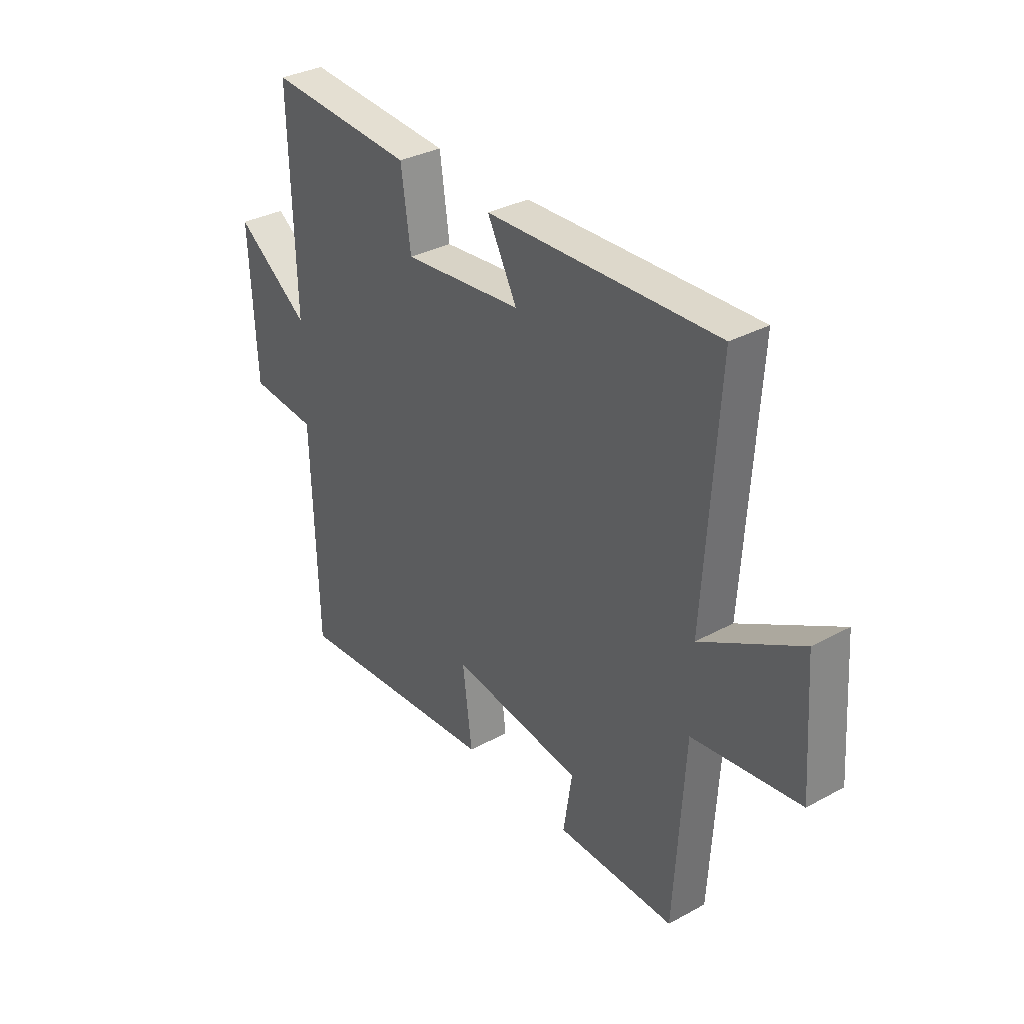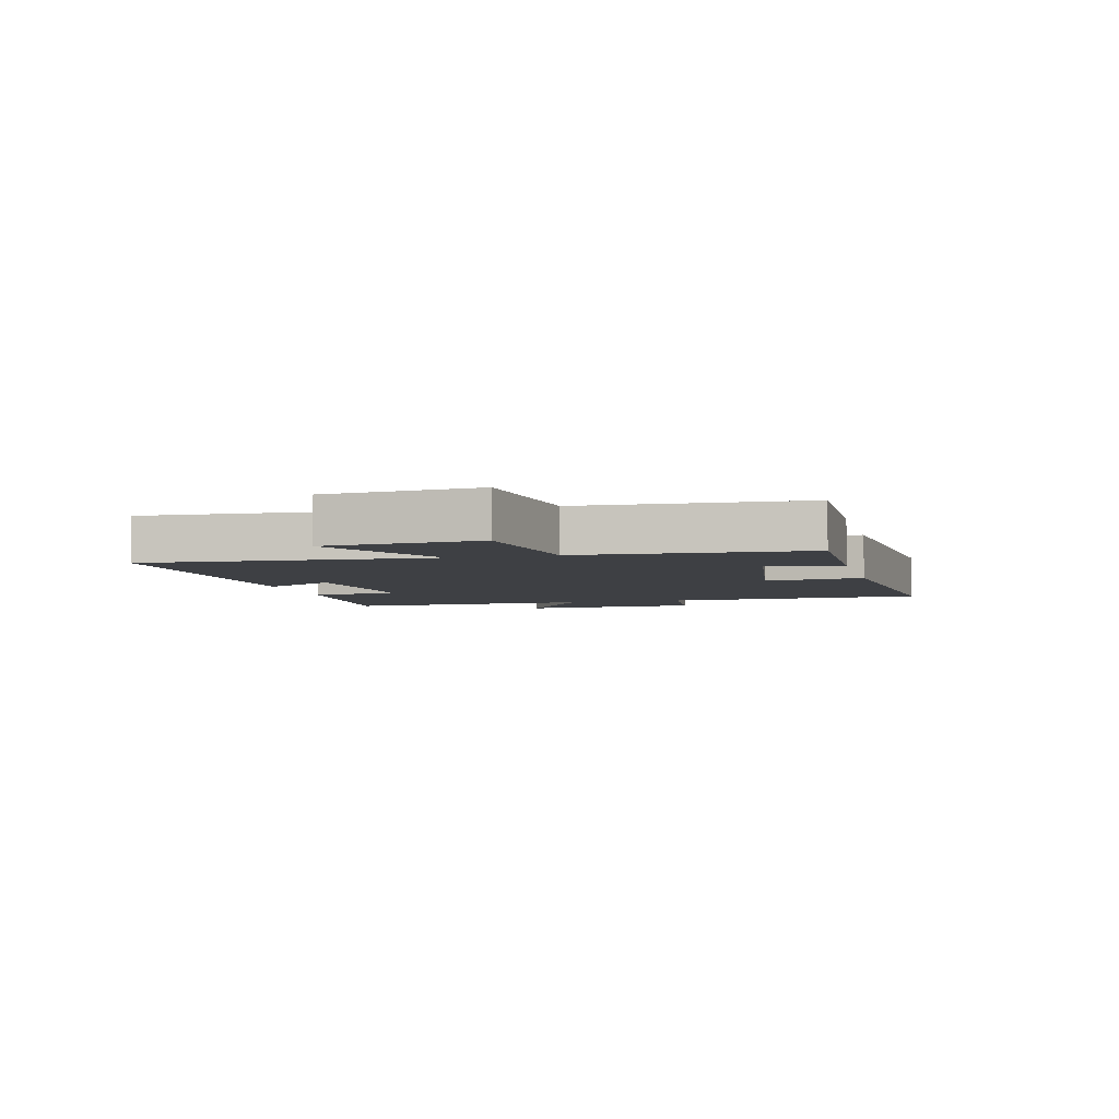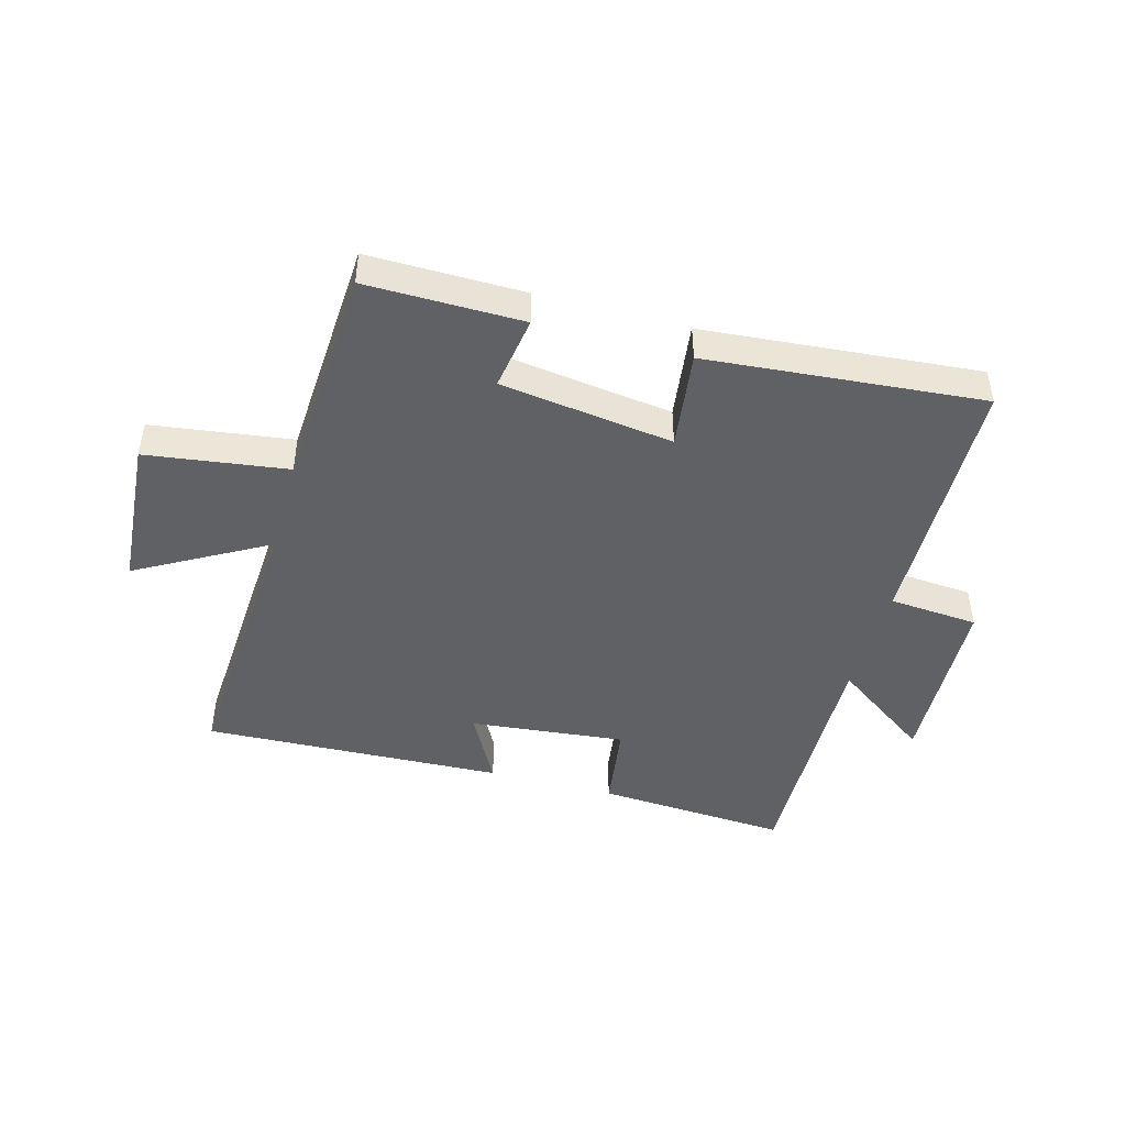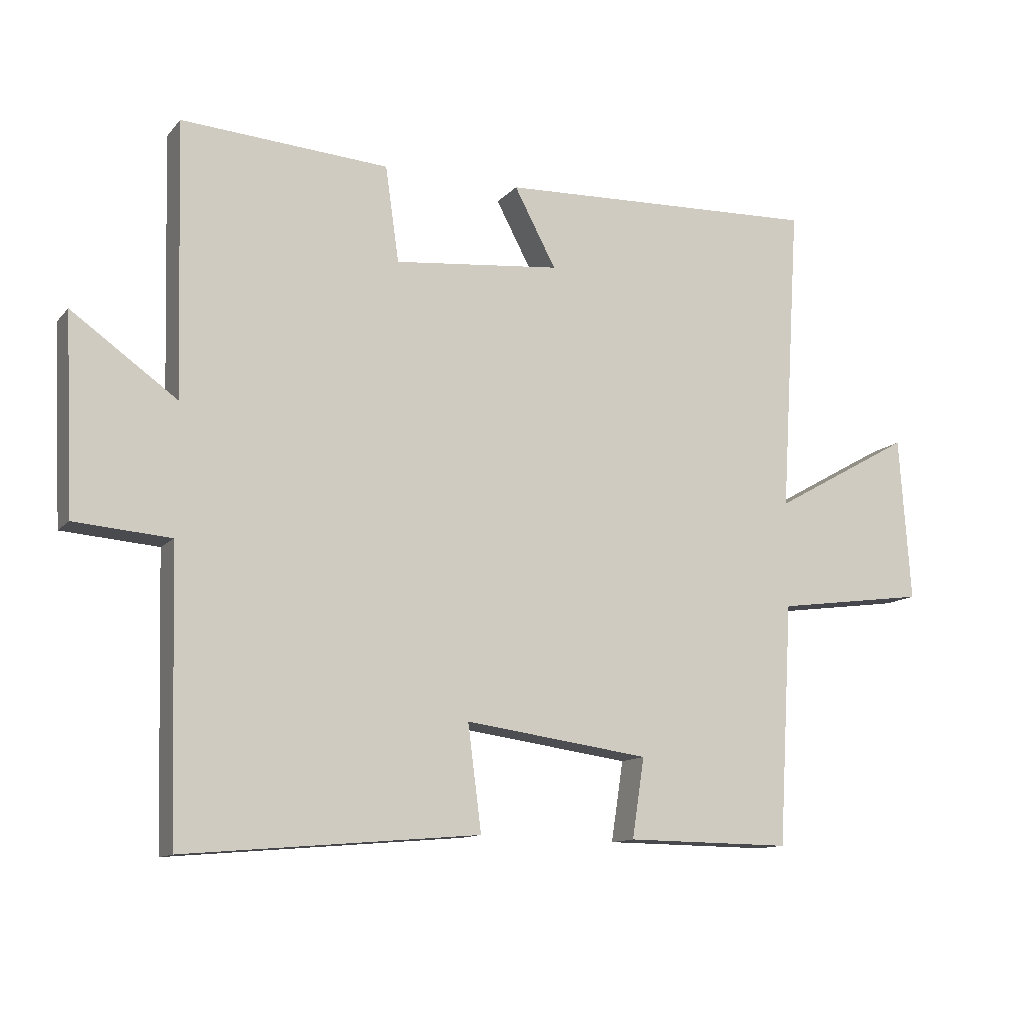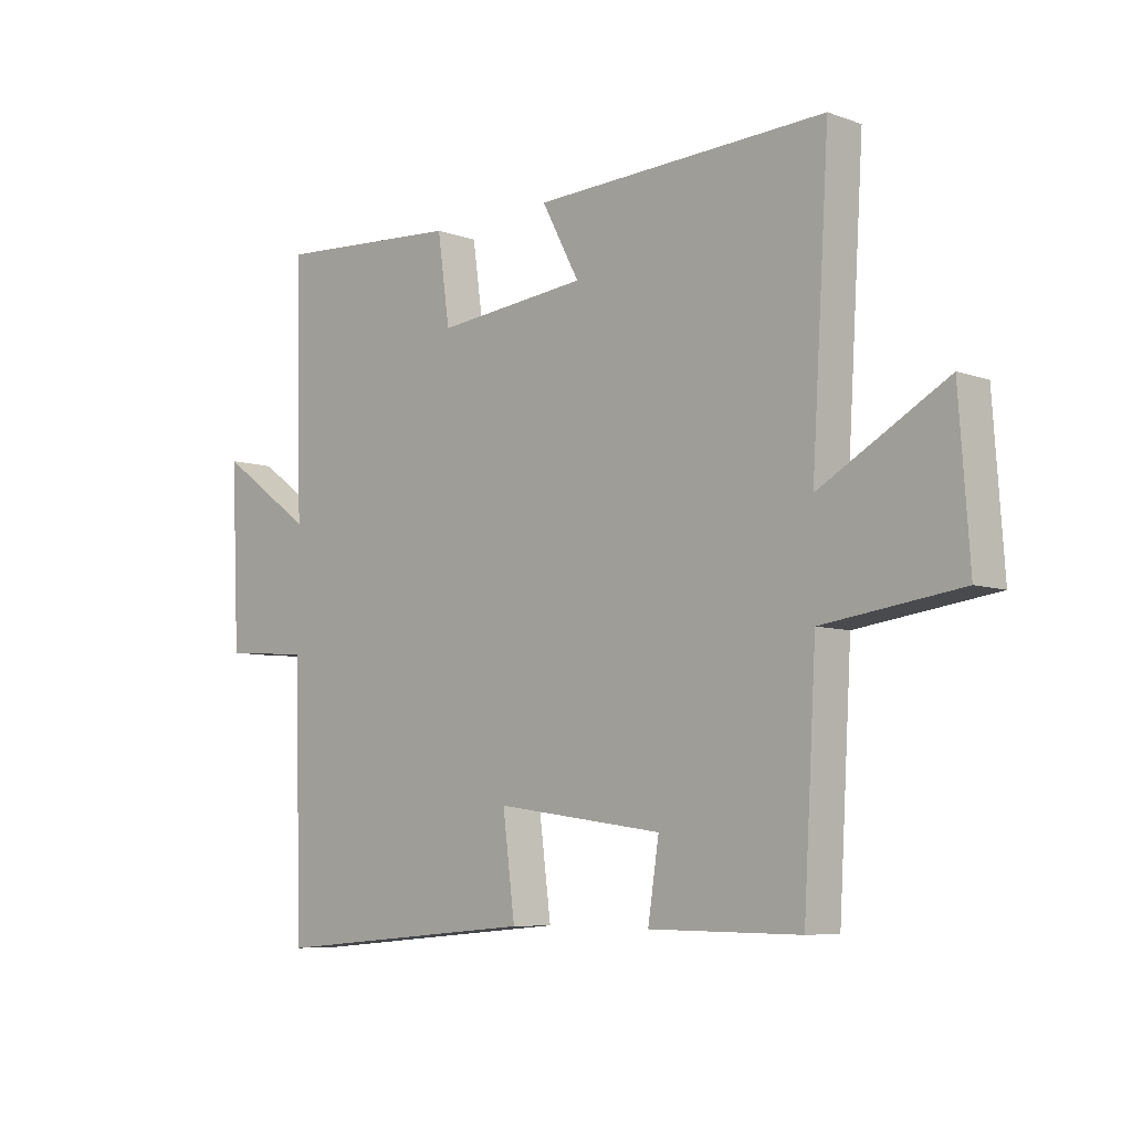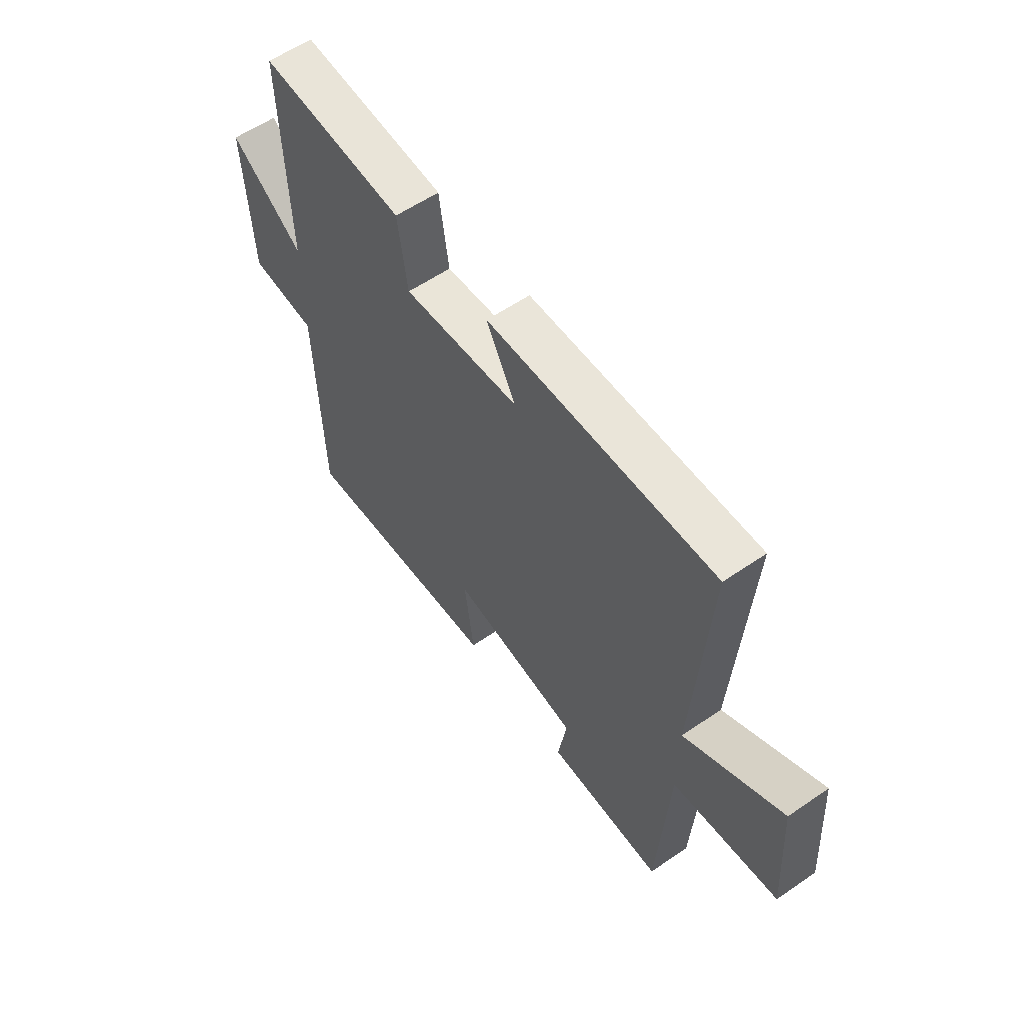
<metadata>
{"format":"obj","ext":"obj","renderer":"f3d","projection":"perspective","resolution":1024,"background":"white","views":[{"elev":33.4,"azim":53.3,"up":"+Z"},{"elev":-4.9,"azim":104.3,"up":"+Y"},{"elev":-45.5,"azim":164.7,"up":"+Y"},{"elev":-12.0,"azim":-24.3,"up":"+Z"},{"elev":-7.1,"azim":44.5,"up":"+Z"},{"elev":58.5,"azim":54.7,"up":"+Z"}]}
</metadata>
<code>
v -0.511 0.07 0.522
v -0.189 0.07 0.5
v -0.168 0.07 0.352
v 0.092 0.07 0.378
v 0.027 0.07 0.5
v 0.53 0.07 0.519
v 0.5 0.07 0.039
v 0.717 0.07 0.161
v 0.735 0.07 -0.095
v 0.5 0.07 -0.127
v 0.478 0.07 -0.503
v 0.219 0.07 -0.5
v 0.238 0.07 -0.376
v -0.05 0.07 -0.336
v -0.029 0.07 -0.5
v -0.488 0.07 -0.539
v -0.5 0.07 -0.1
v -0.649 0.07 -0.088
v -0.663 0.07 0.216
v -0.5 0.07 0.1
v -0.511 0 0.522
v -0.189 0 0.5
v -0.168 0 0.352
v 0.092 0 0.378
v 0.027 0 0.5
v 0.53 0 0.519
v 0.5 0 0.039
v 0.717 0 0.161
v 0.735 0 -0.095
v 0.5 0 -0.127
v 0.478 0 -0.503
v 0.219 0 -0.5
v 0.238 0 -0.376
v -0.05 0 -0.336
v -0.029 0 -0.5
v -0.488 0 -0.539
v -0.5 0 -0.1
v -0.649 0 -0.088
v -0.663 0 0.216
v -0.5 0 0.1
f 17 18 19 20
f 16 17 20
f 15 16 20
f 14 15 20
f 13 14 20 1
f 10 11 12 13
f 10 13 1
f 7 8 9 10
f 4 5 6 7
f 3 4 7 10
f 1 2 3
f 1 3 10
f 40 39 38 37
f 40 37 36
f 40 36 35
f 40 35 34
f 21 40 34 33
f 33 32 31 30
f 21 33 30
f 30 29 28 27
f 27 26 25 24
f 30 27 24 23
f 23 22 21
f 30 23 21
f 1 21 22 2
f 2 22 23 3
f 3 23 24 4
f 4 24 25 5
f 5 25 26 6
f 6 26 27 7
f 7 27 28 8
f 8 28 29 9
f 9 29 30 10
f 10 30 31 11
f 11 31 32 12
f 12 32 33 13
f 13 33 34 14
f 14 34 35 15
f 15 35 36 16
f 16 36 37 17
f 17 37 38 18
f 18 38 39 19
f 19 39 40 20
f 20 40 21 1

</code>
